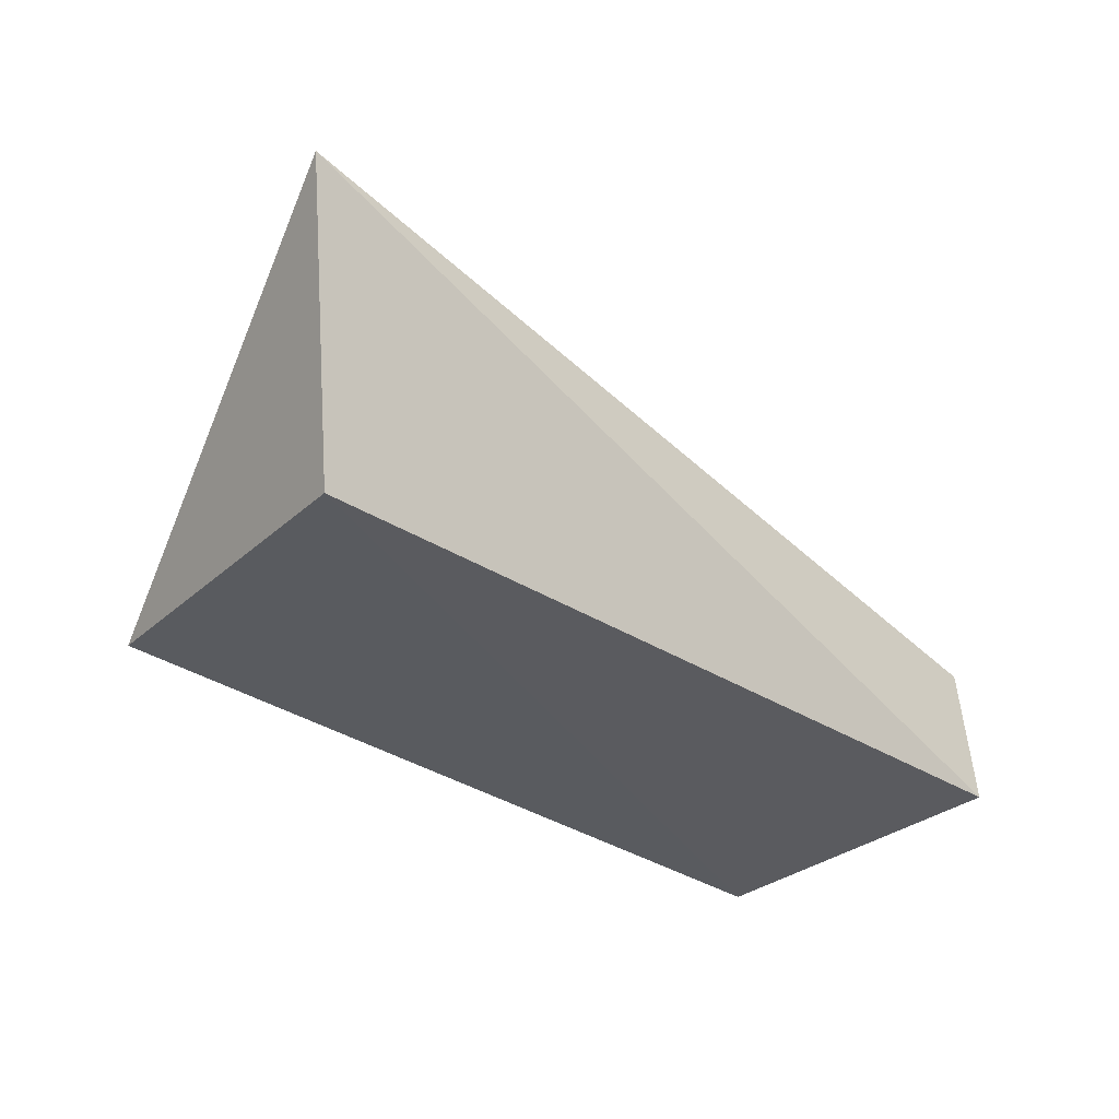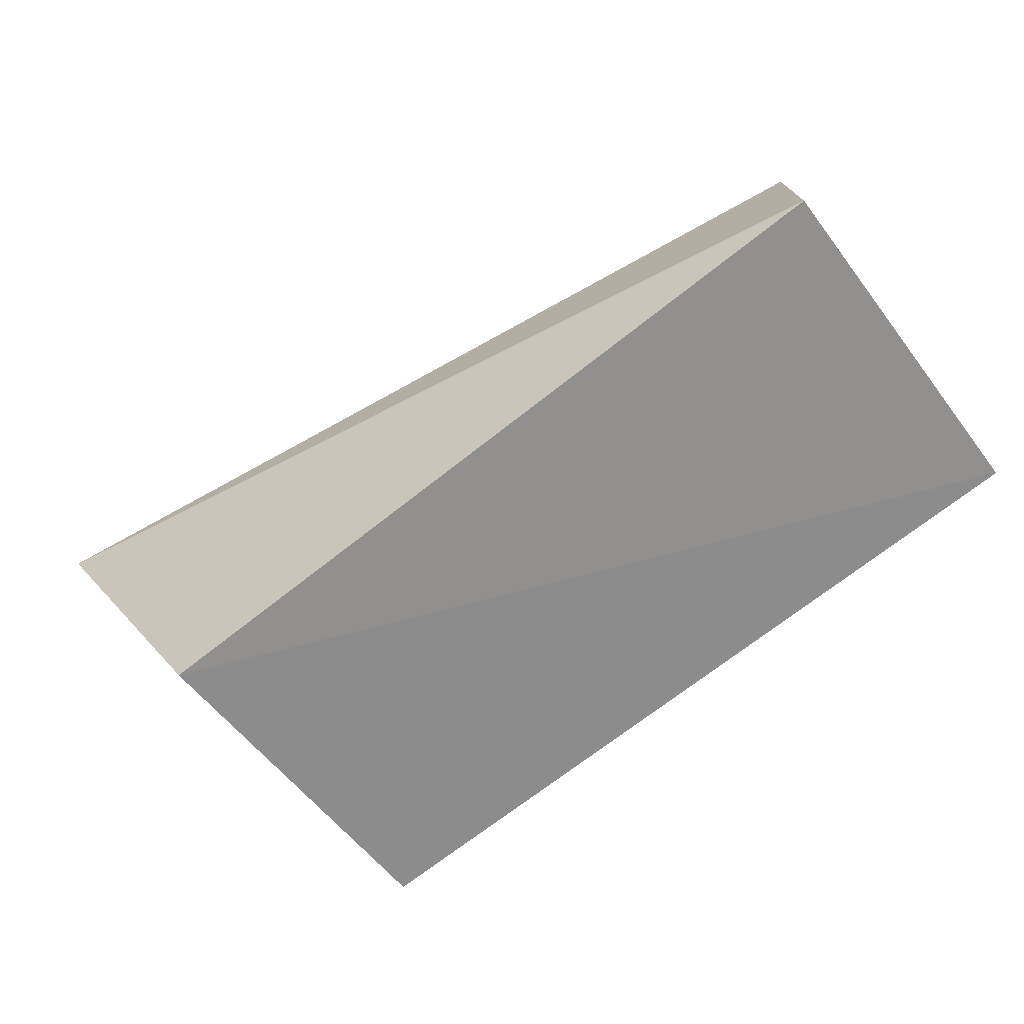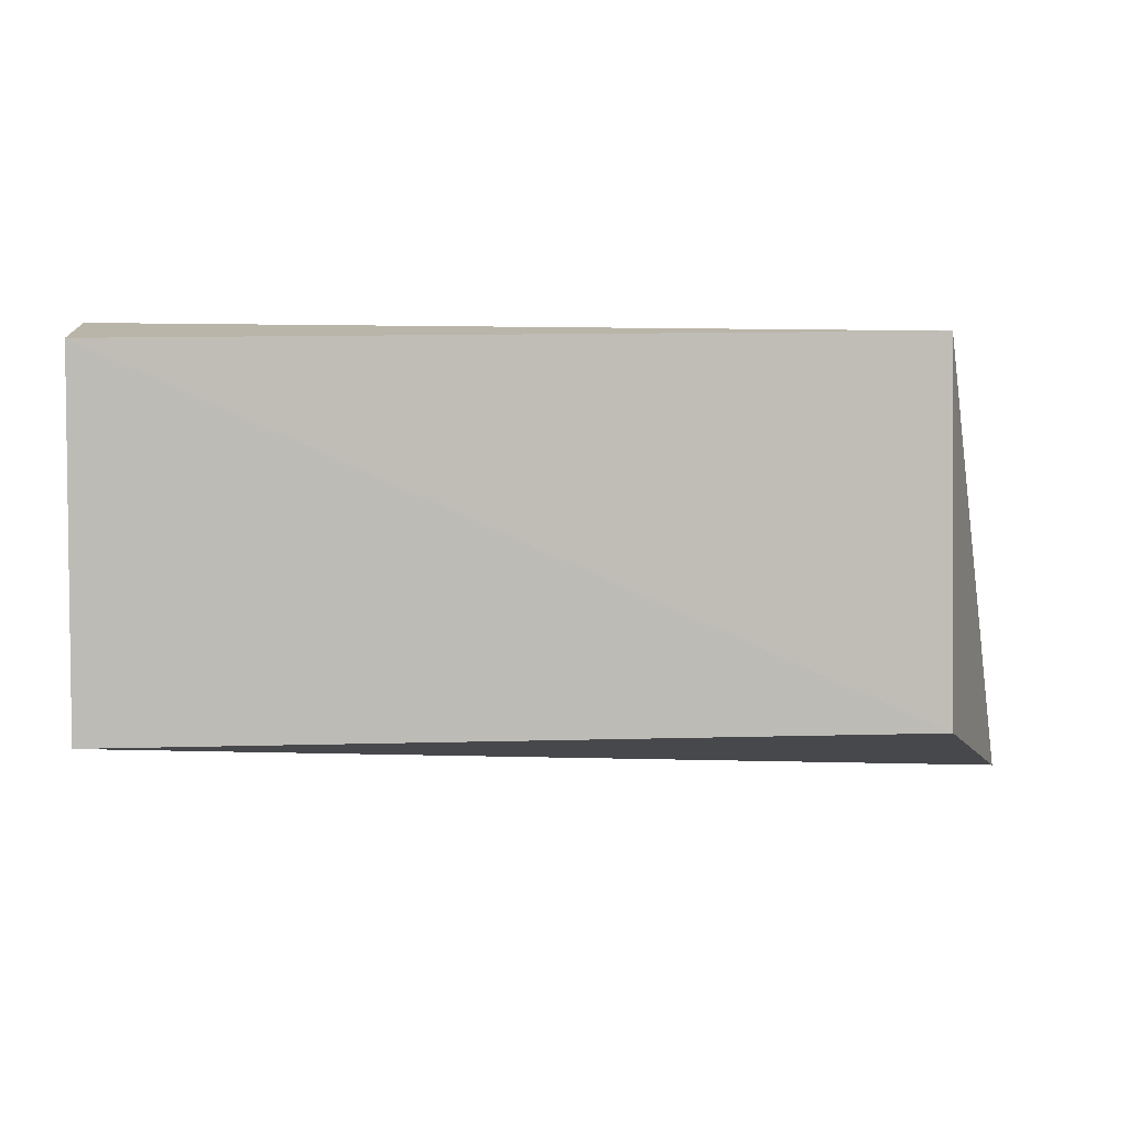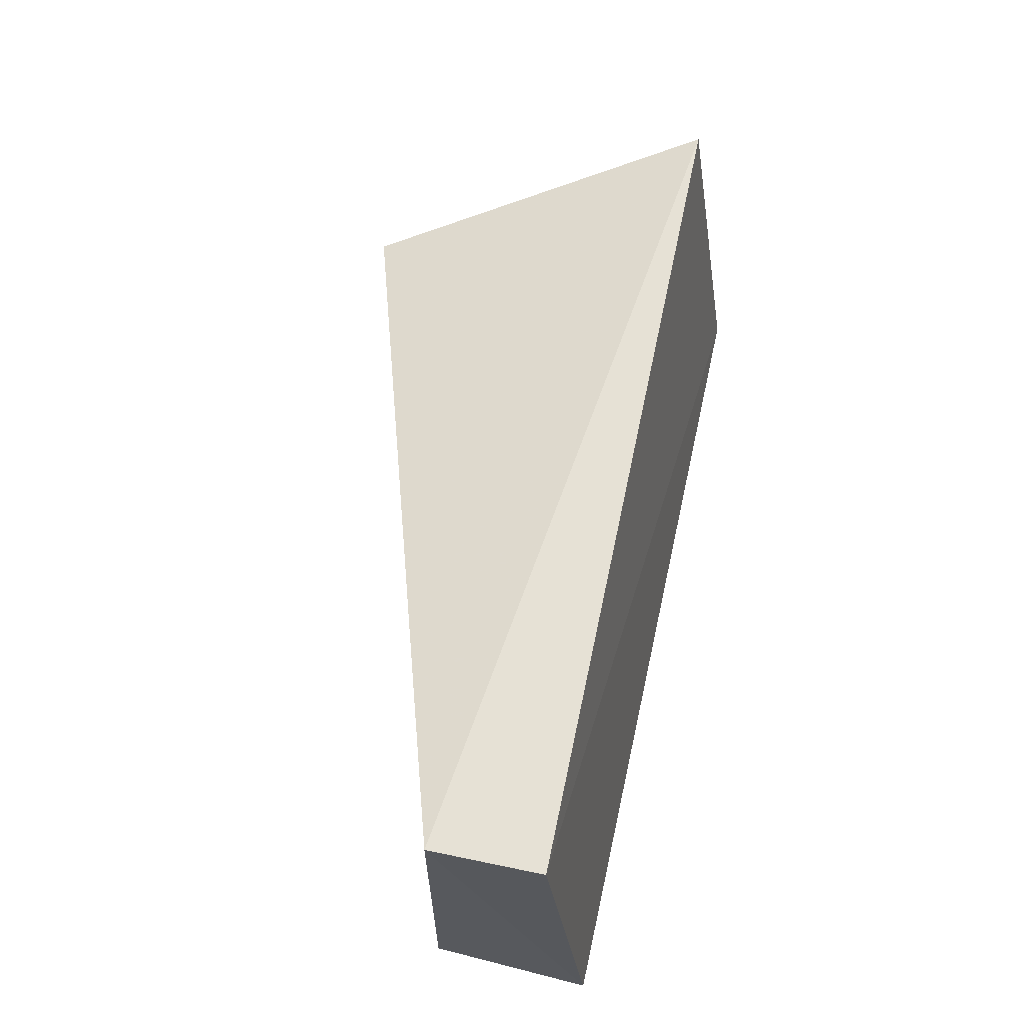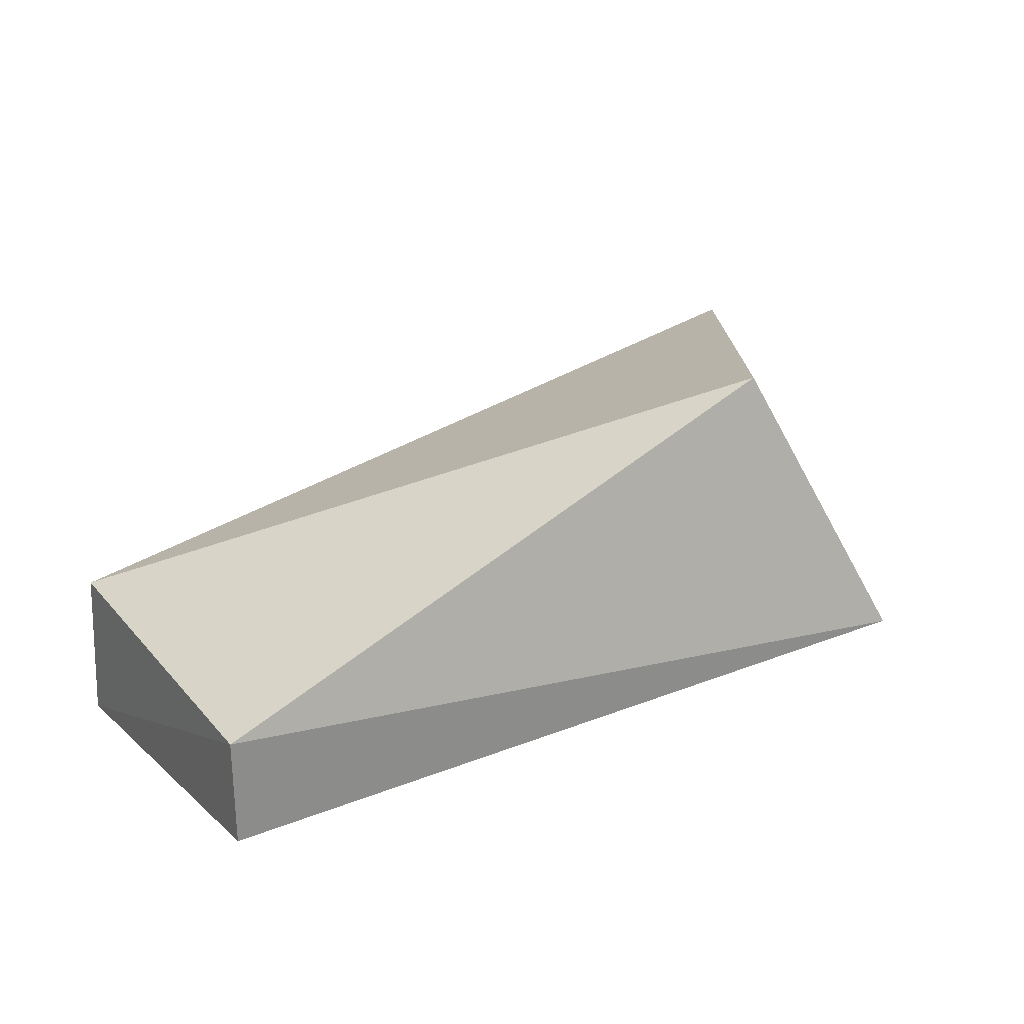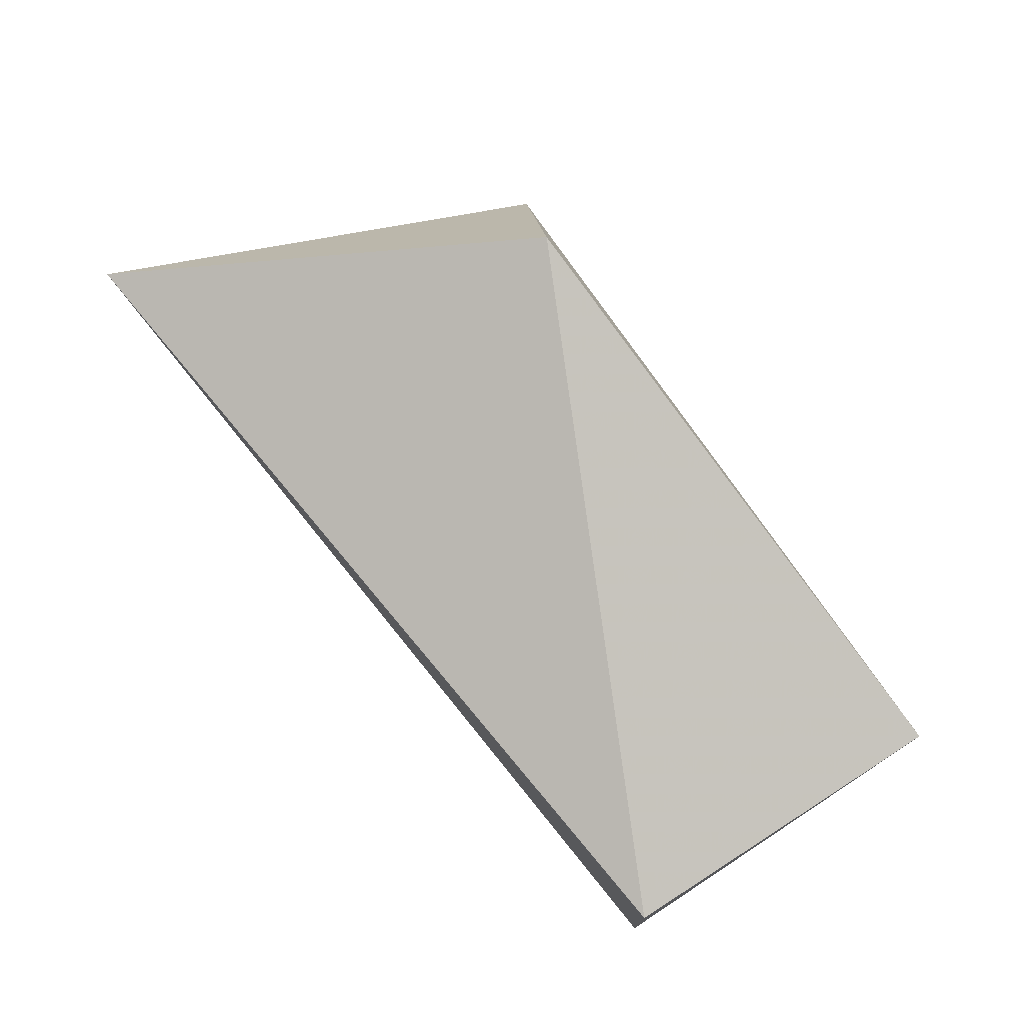
<metadata>
{"format":"obj","ext":"obj","renderer":"f3d","projection":"perspective","resolution":1024,"background":"white","views":[{"elev":-39.1,"azim":-37.8,"up":"+Z"},{"elev":-70.6,"azim":38.1,"up":"+Z"},{"elev":13.5,"azim":176.5,"up":"+Y"},{"elev":64.1,"azim":101.9,"up":"+Y"},{"elev":26.5,"azim":148.5,"up":"+Z"},{"elev":76.4,"azim":57.4,"up":"+Z"}]}
</metadata>
<code>
v 0.07136 -0.09242 -0.4578
v 0.07258 -0.09343 -0.49
v 0.07136 -0.01666 -0.4804
v -0.09531 -0.01666 -0.4804
v -0.1184 -0.1181 -0.4385
v -0.09589 -0.09307 -0.4917
v 0.07136 -0.01666 -0.4578
v -0.06395 -0.03207 -0.4167
f 5 2 1
f 6 3 2
f 6 4 3
f 6 5 4
f 6 2 5
f 7 1 2
f 7 2 3
f 7 3 4
f 8 5 1
f 8 1 7
f 8 7 4
f 8 4 5

</code>
